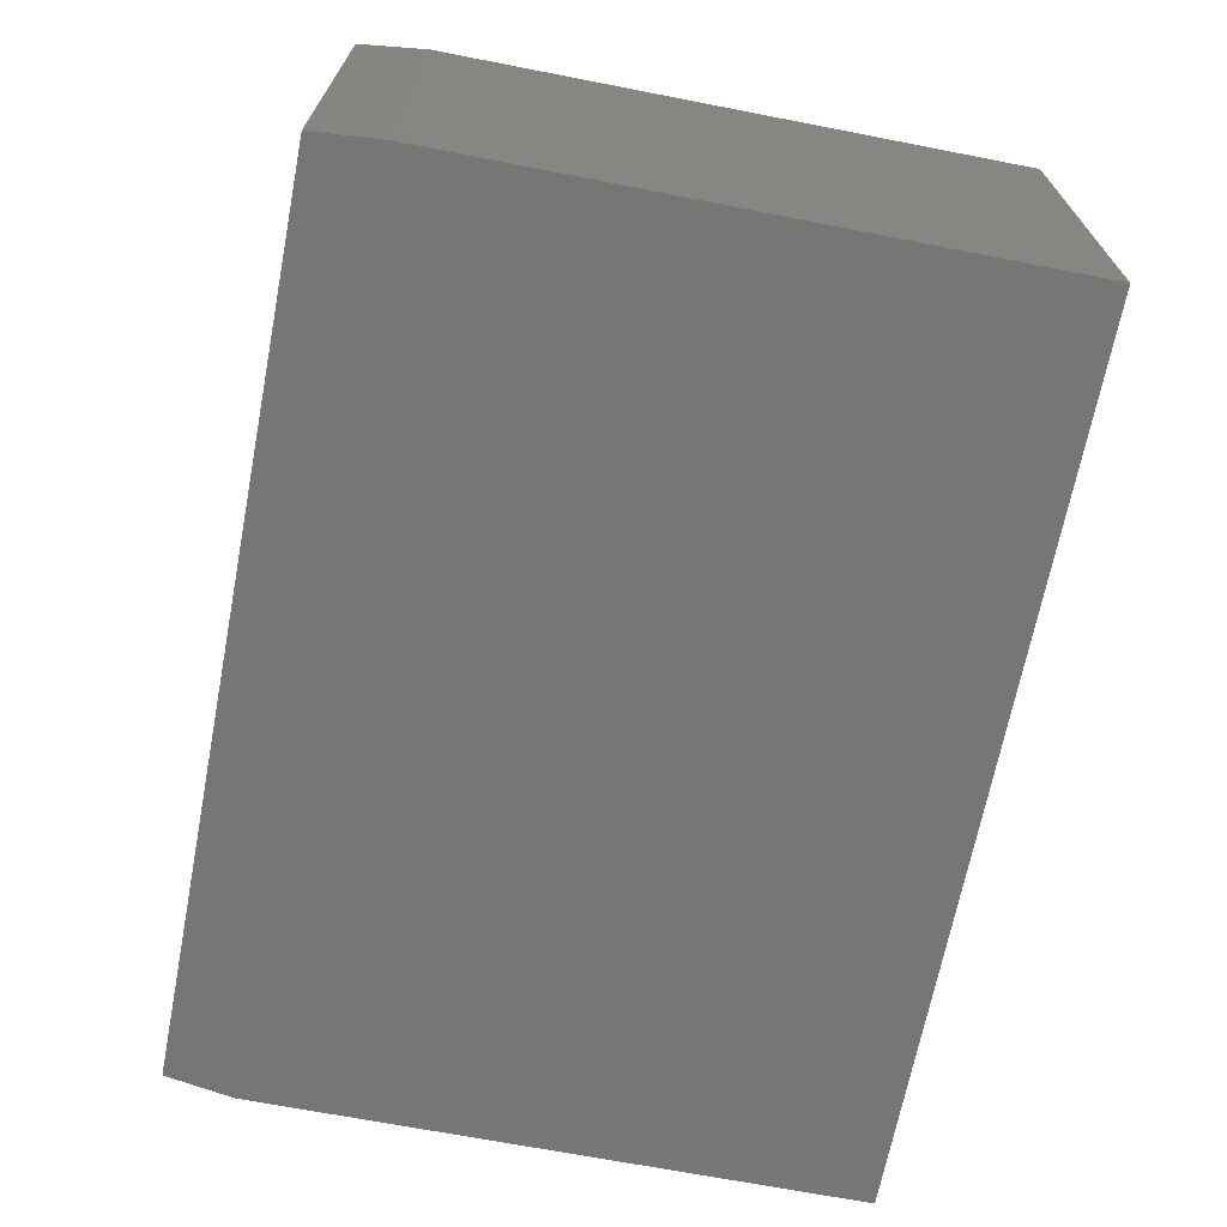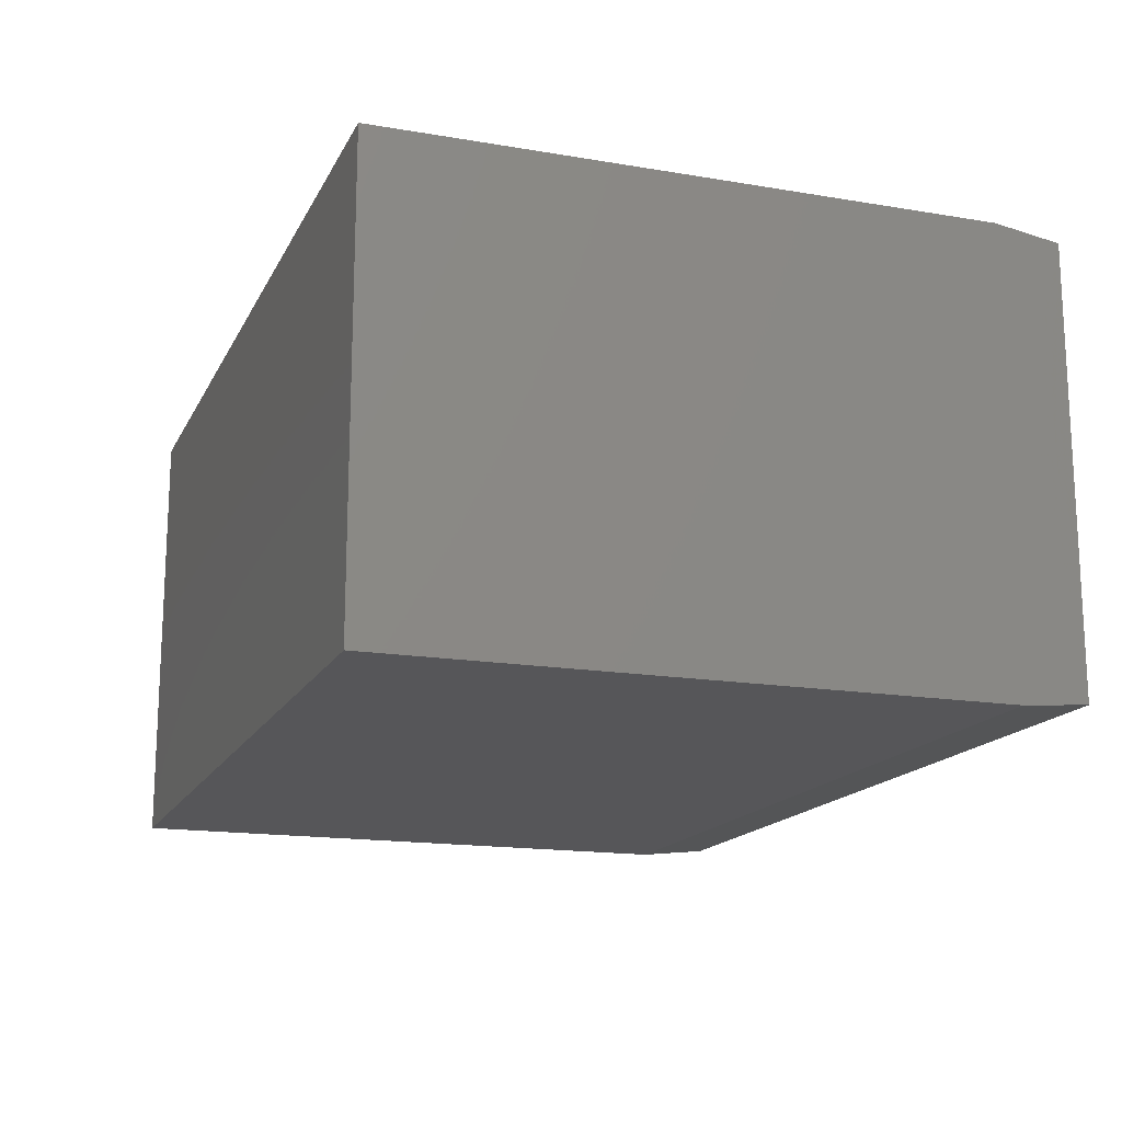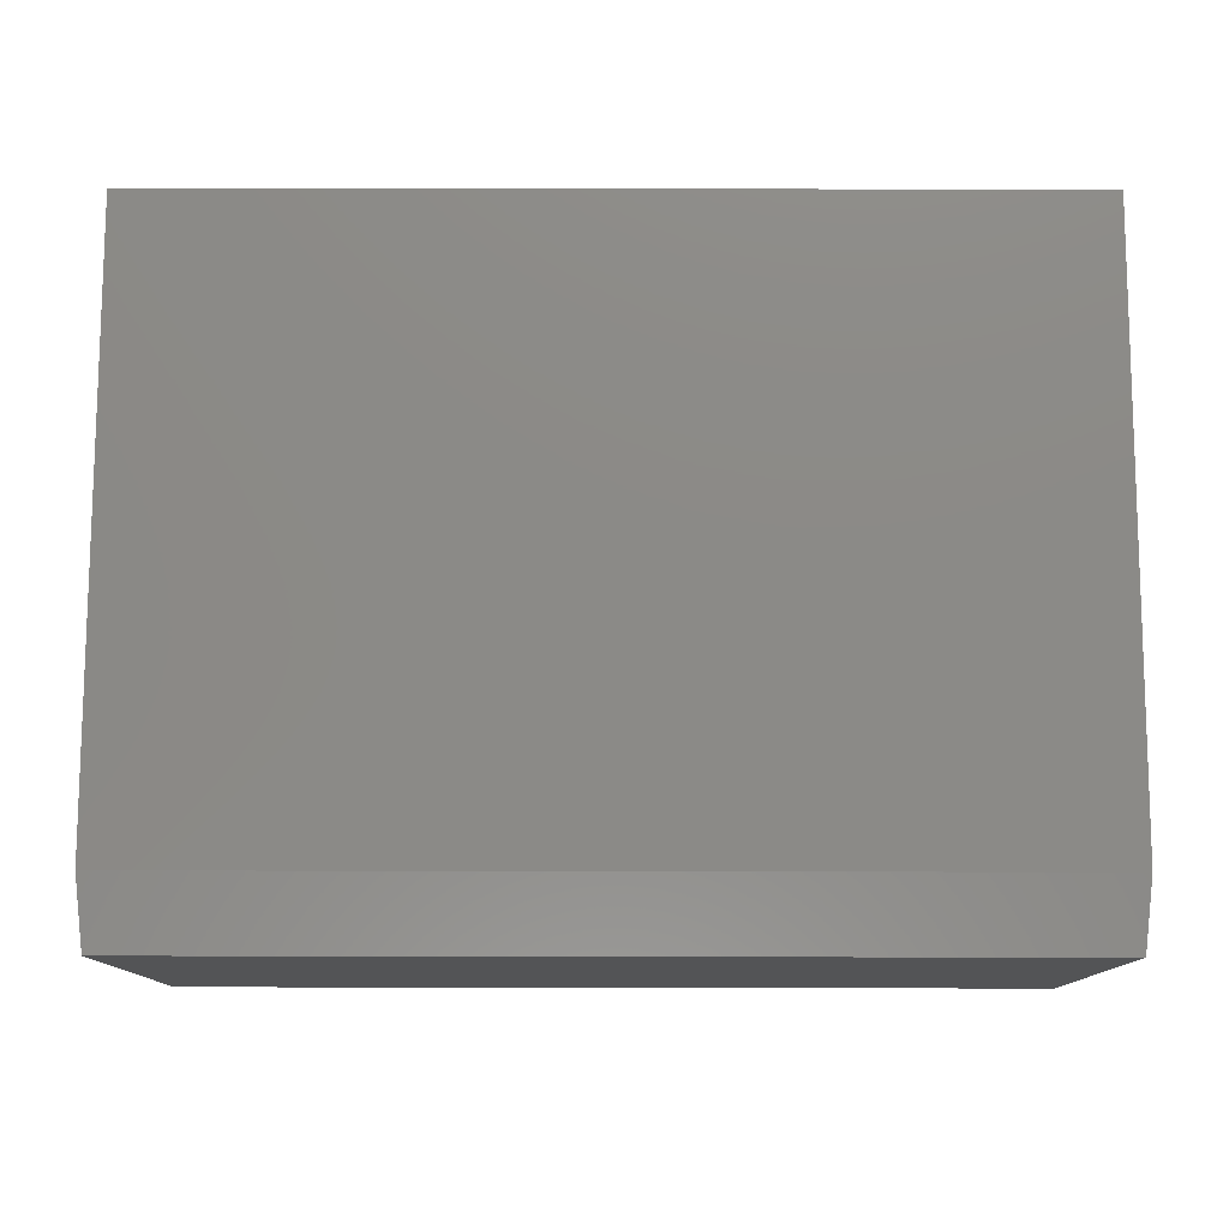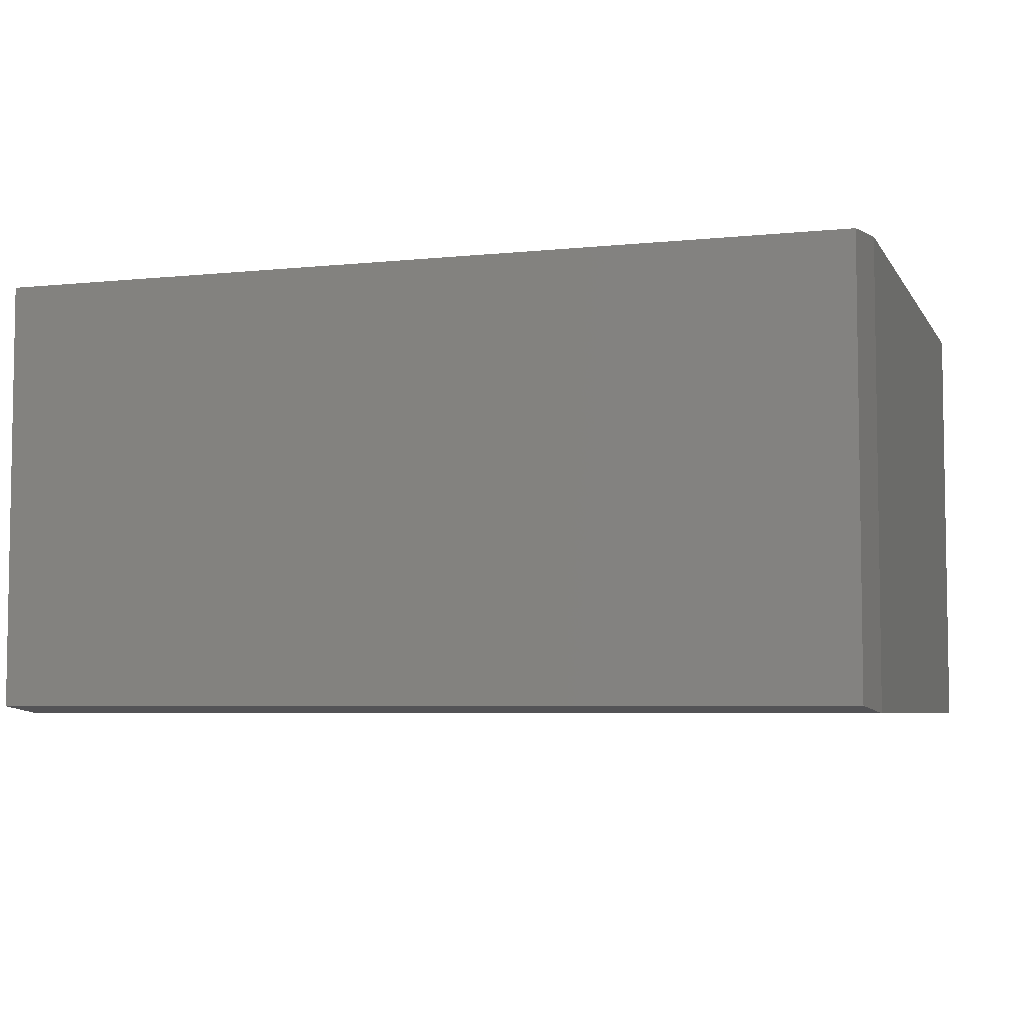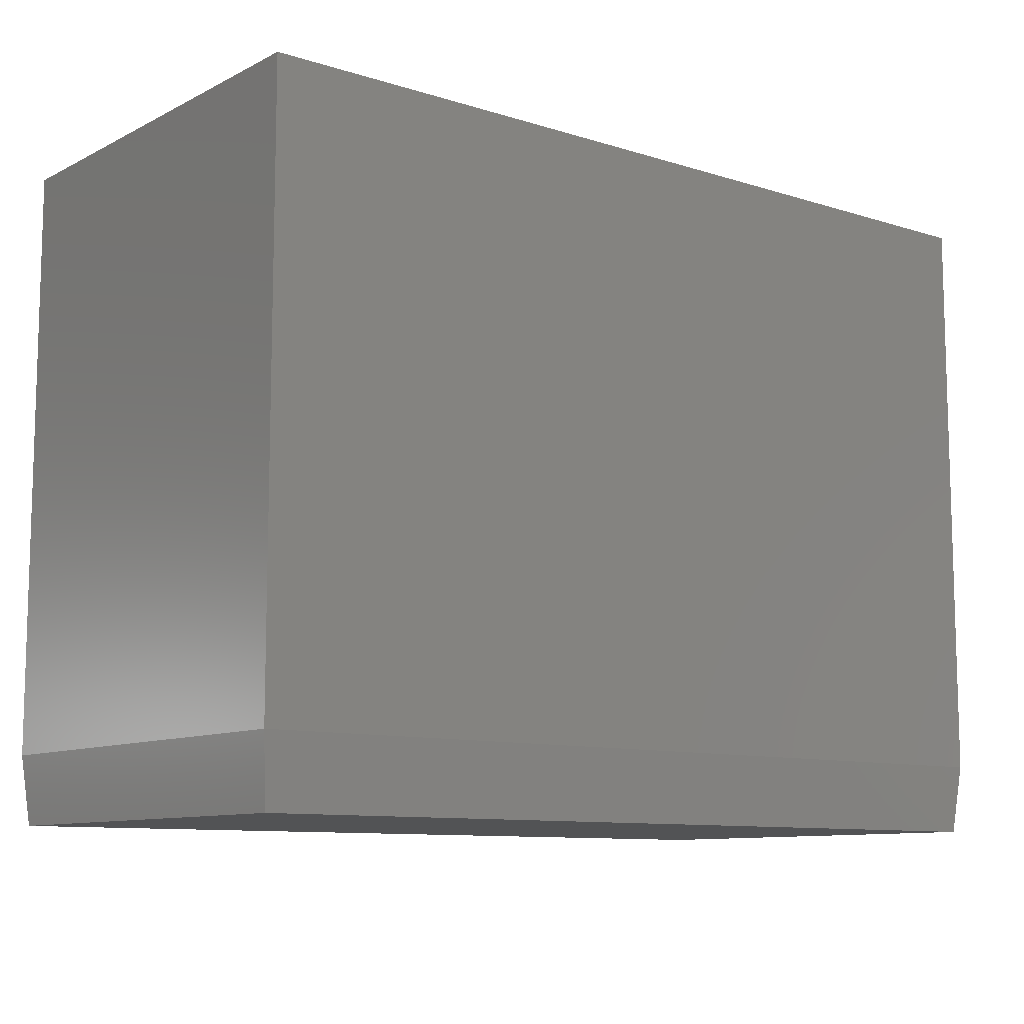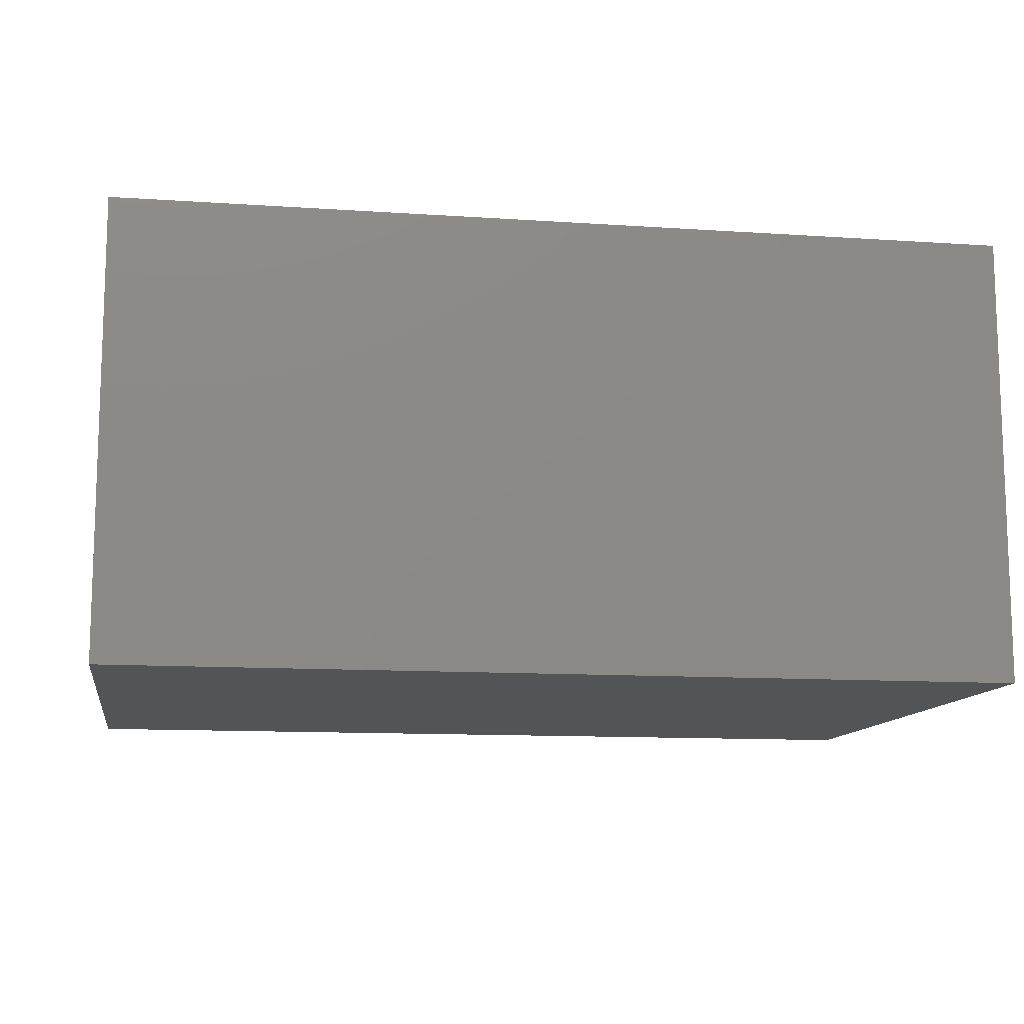
<metadata>
{"format":"stl","ext":"stl","renderer":"f3d","projection":"perspective","resolution":1024,"background":"white","views":[{"elev":-68.3,"azim":-101.0,"up":"+Y"},{"elev":-16.1,"azim":70.7,"up":"+Y"},{"elev":78.1,"azim":-179.9,"up":"+Y"},{"elev":-5.5,"azim":-162.2,"up":"+Y"},{"elev":-10.0,"azim":-38.6,"up":"+Z"},{"elev":-11.7,"azim":-9.2,"up":"+Y"}]}
</metadata>
<code>
# stl→obj: 12 verts, 20 faces
v -0.4922 -0.2422 0
v -0.4922 0.2475 0
v 0.4922 -0.2422 0
v 0.4922 0.2475 0
v -0.5 0.2553 0.07812
v -0.5 -0.25 0.07812
v -0.5 0.2553 0.75
v -0.5 -0.25 0.75
v 0.5 0.2553 0.75
v 0.5 0.2553 0.07812
v 0.5 -0.25 0.07812
v 0.5 -0.25 0.75
f 1 2 3
f 3 2 4
f 5 6 7
f 7 6 8
f 9 10 7
f 7 10 5
f 11 10 12
f 12 10 9
f 8 6 12
f 12 6 11
f 10 4 5
f 5 4 2
f 11 3 10
f 10 3 4
f 6 1 11
f 11 1 3
f 5 2 6
f 6 2 1
f 8 12 7
f 7 12 9

</code>
